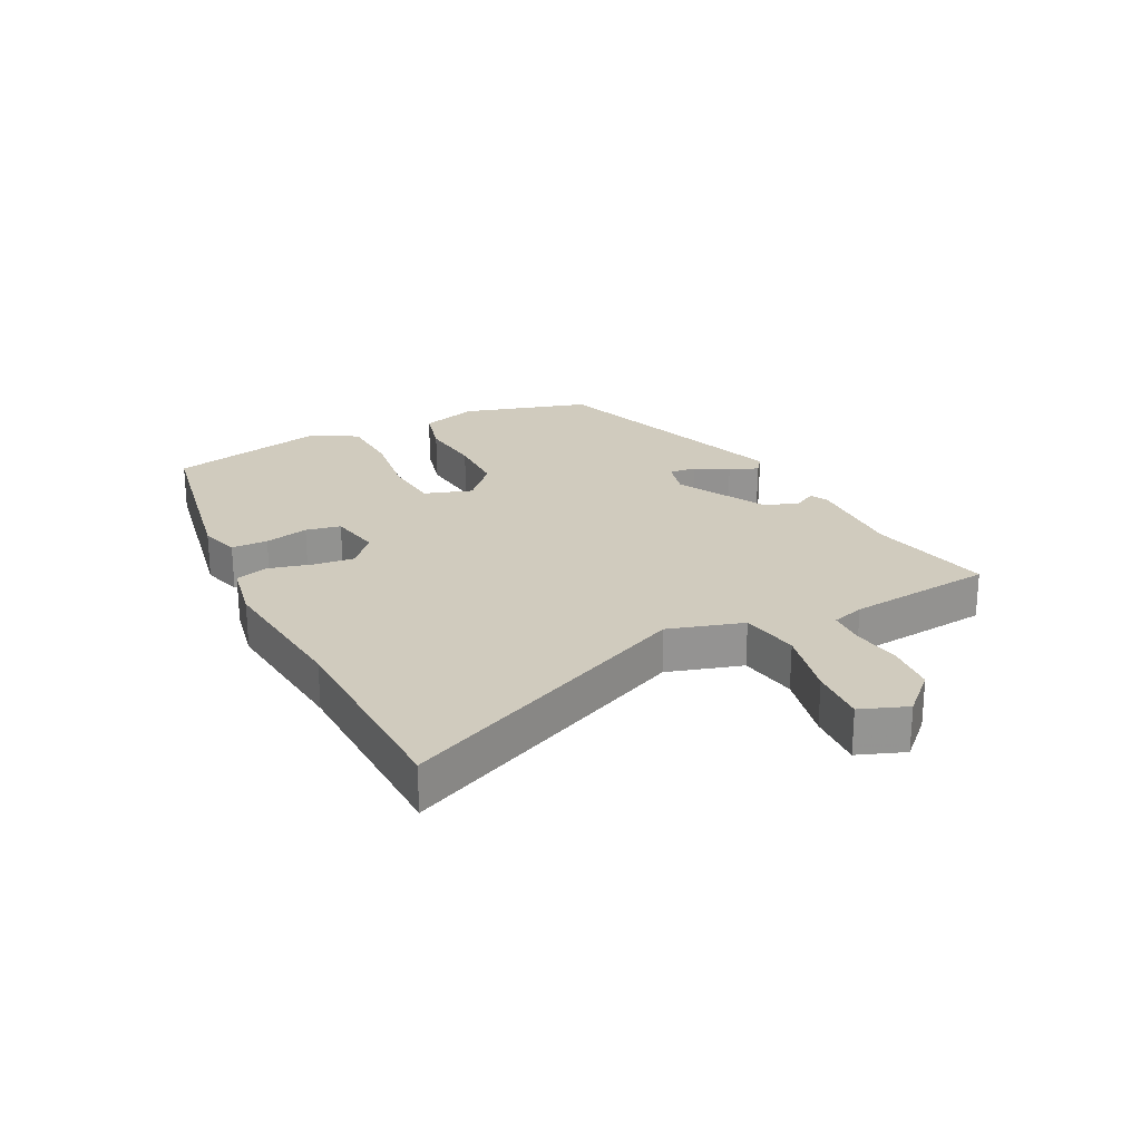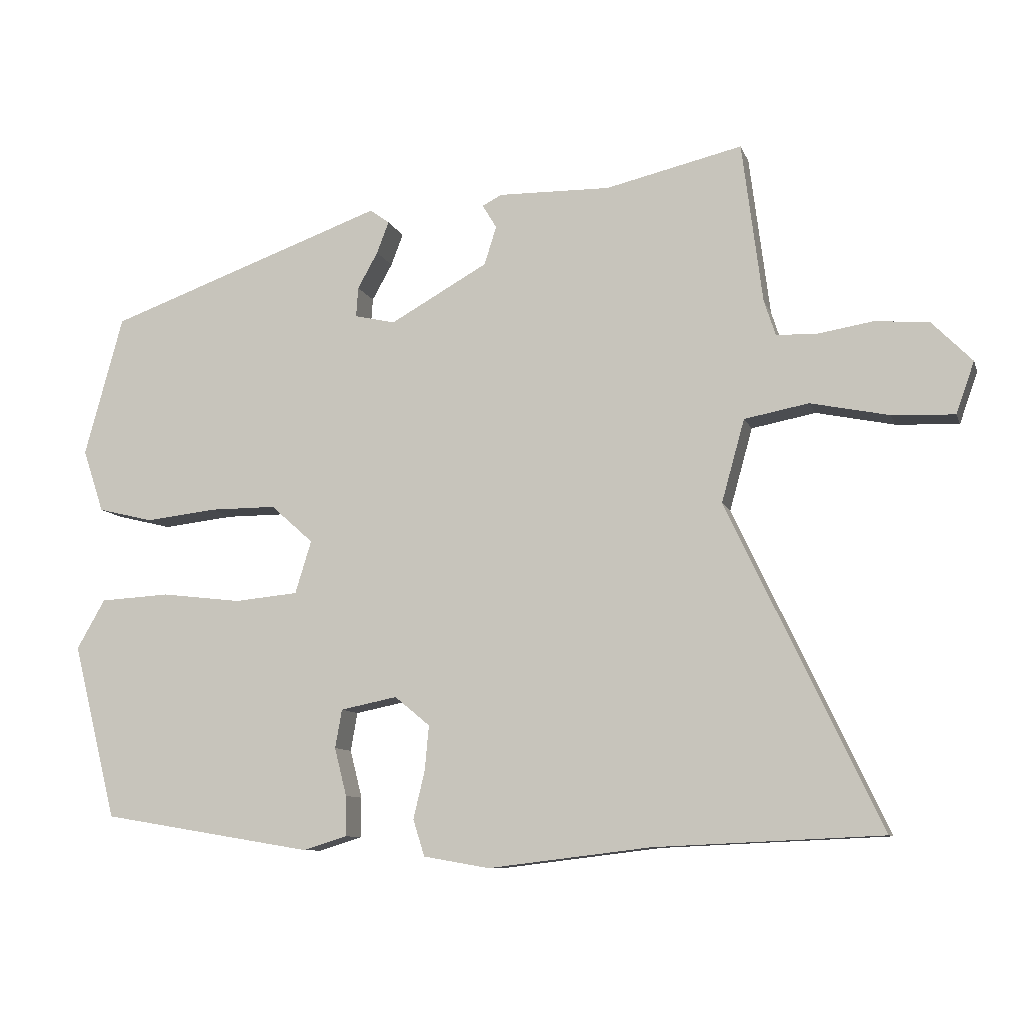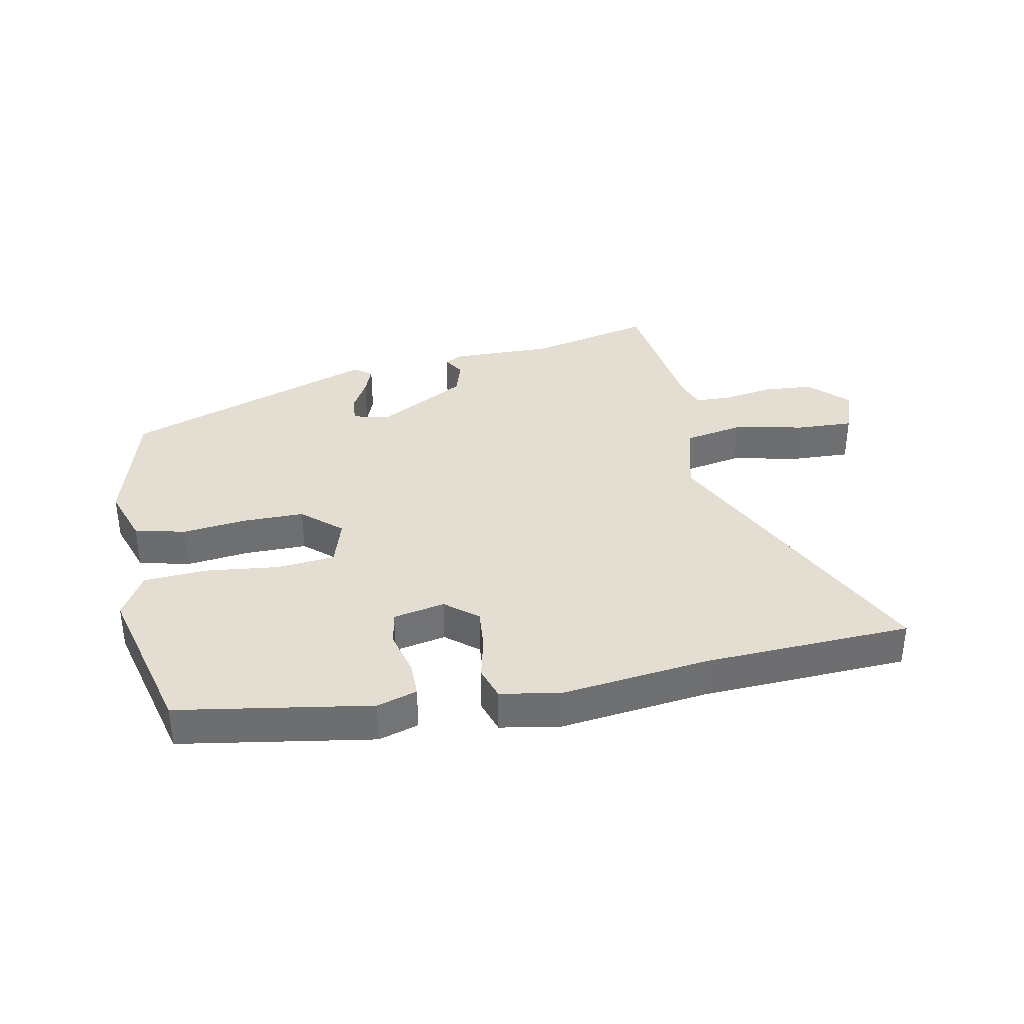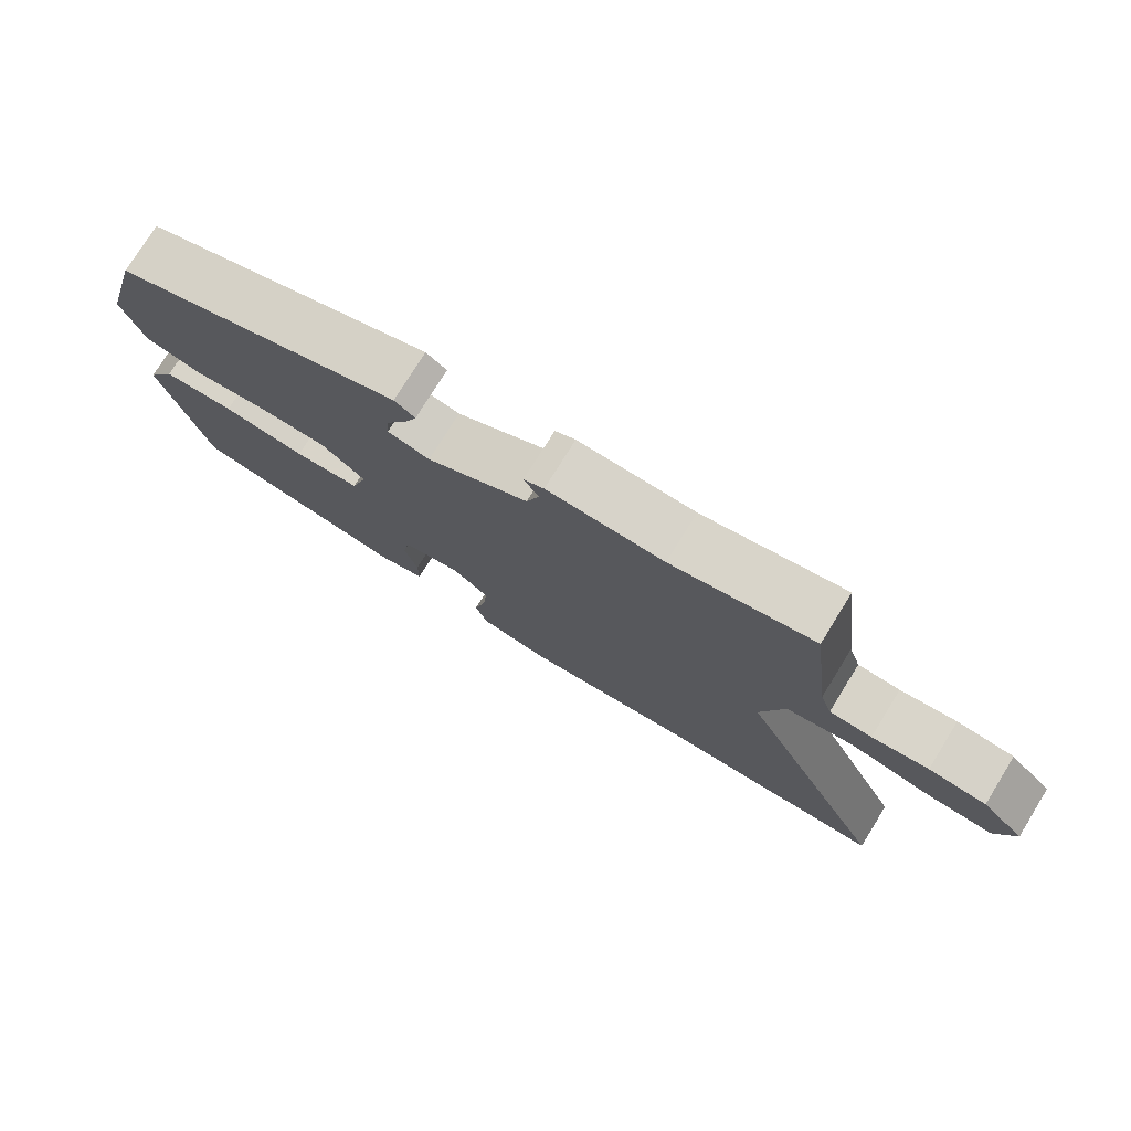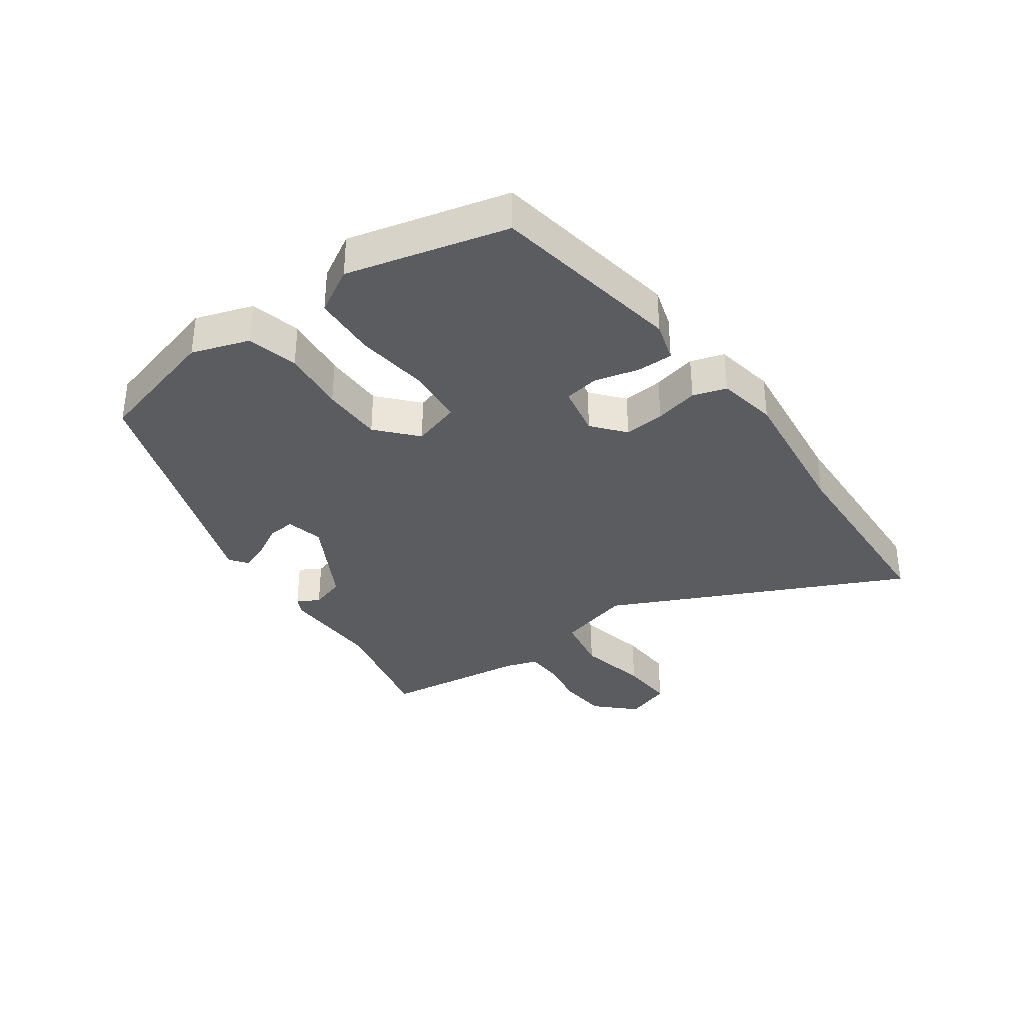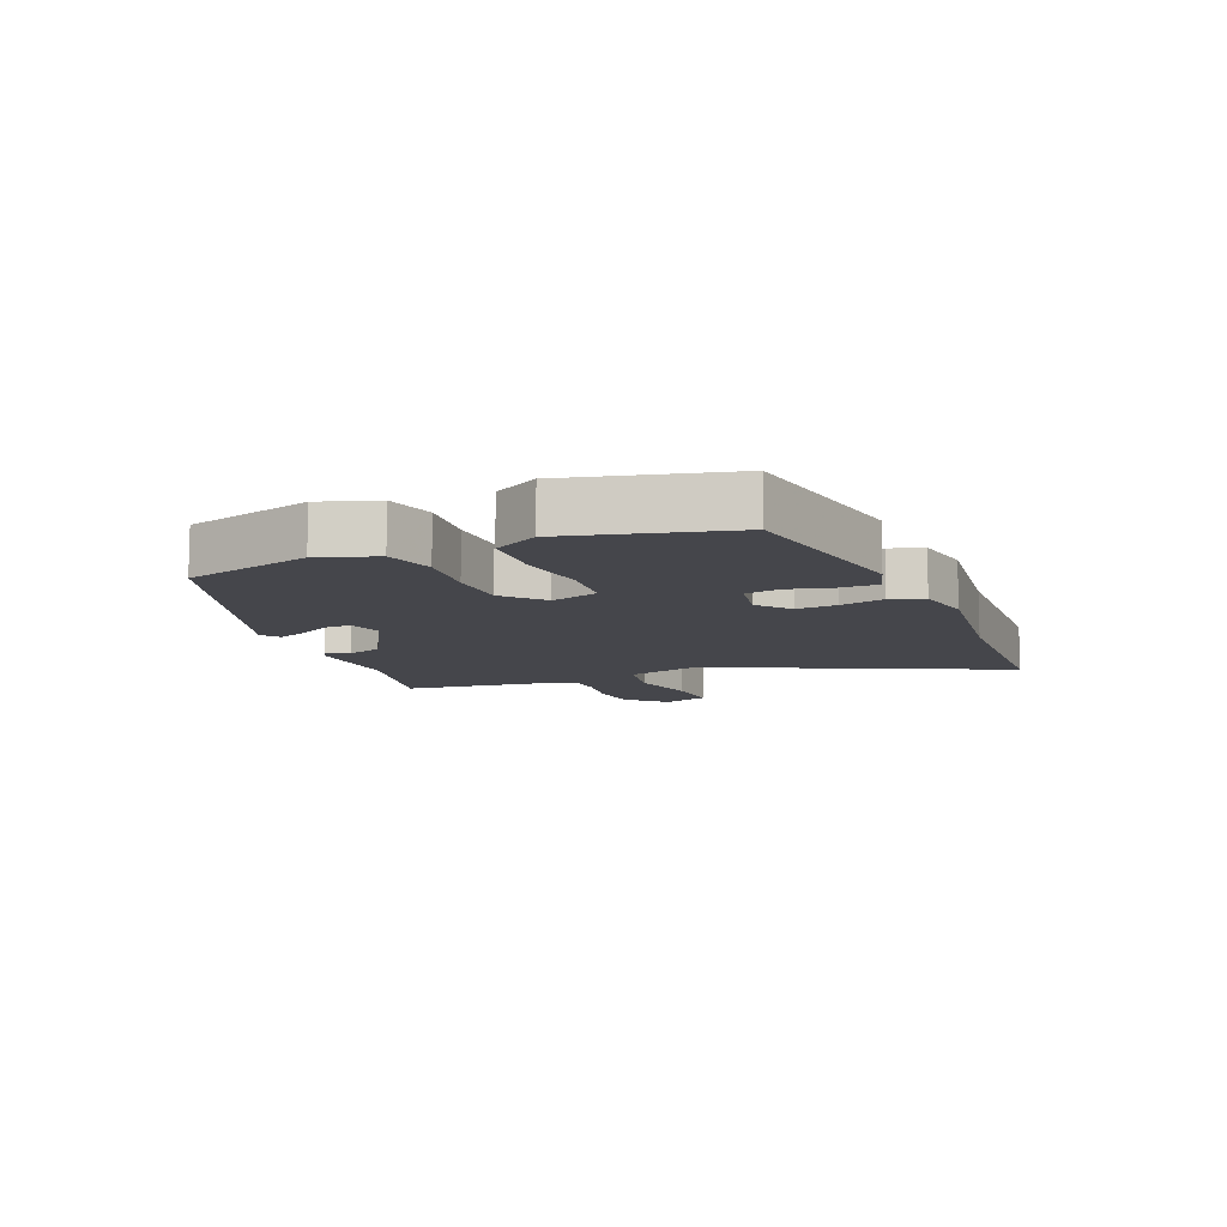
<metadata>
{"format":"obj","ext":"obj","renderer":"f3d","projection":"perspective","resolution":1024,"background":"white","views":[{"elev":23.5,"azim":-115.8,"up":"+Y"},{"elev":-9.4,"azim":-164.7,"up":"+Z"},{"elev":36.0,"azim":168.7,"up":"+Y"},{"elev":76.3,"azim":-148.2,"up":"+Z"},{"elev":-34.5,"azim":125.7,"up":"+Y"},{"elev":-10.1,"azim":112.7,"up":"+Y"}]}
</metadata>
<code>
v -0.362 0.07 -0.506
v -0.698 0.07 -0.491
v -0.472 0.07 -0.014
v -0.506 0.07 0.108
v -0.601 0.07 0.126
v -0.717 0.07 0.102
v -0.809 0.07 0.098
v -0.836 0.07 0.174
v -0.776 0.07 0.235
v -0.695 0.07 0.241
v -0.615 0.07 0.228
v -0.555 0.07 0.23
v -0.538 0.07 0.282
v -0.508 0.07 0.52
v -0.306 0.07 0.473
v -0.14 0.07 0.476
v -0.111 0.07 0.461
v -0.132 0.07 0.426
v -0.114 0.07 0.369
v 0.031 0.07 0.288
v 0.091 0.07 0.302
v 0.088 0.07 0.346
v 0.058 0.07 0.4
v 0.04 0.07 0.447
v 0.069 0.07 0.468
v 0.482 0.07 0.32
v 0.539 0.07 0.112
v 0.508 0.07 0.019
v 0.426 0.07 -0.001
v 0.321 0.07 0.011
v 0.222 0.07 0.011
v 0.159 0.07 -0.045
v 0.183 0.07 -0.123
v 0.277 0.07 -0.132
v 0.396 0.07 -0.118
v 0.499 0.07 -0.124
v 0.541 0.07 -0.197
v 0.476 0.07 -0.456
v 0.163 0.07 -0.508
v 0.098 0.07 -0.488
v 0.098 0.07 -0.429
v 0.116 0.07 -0.358
v 0.106 0.07 -0.301
v 0.022 0.07 -0.284
v -0.03 0.07 -0.327
v -0.024 0.07 -0.393
v -0.007 0.07 -0.464
v -0.024 0.07 -0.518
v -0.122 0.07 -0.535
v -0.362 0 -0.506
v -0.698 0 -0.491
v -0.472 0 -0.014
v -0.506 0 0.108
v -0.601 0 0.126
v -0.717 0 0.102
v -0.809 0 0.098
v -0.836 0 0.174
v -0.776 0 0.235
v -0.695 0 0.241
v -0.615 0 0.228
v -0.555 0 0.23
v -0.538 0 0.282
v -0.508 0 0.52
v -0.306 0 0.473
v -0.14 0 0.476
v -0.111 0 0.461
v -0.132 0 0.426
v -0.114 0 0.369
v 0.031 0 0.288
v 0.091 0 0.302
v 0.088 0 0.346
v 0.058 0 0.4
v 0.04 0 0.447
v 0.069 0 0.468
v 0.482 0 0.32
v 0.539 0 0.112
v 0.508 0 0.019
v 0.426 0 -0.001
v 0.321 0 0.011
v 0.222 0 0.011
v 0.159 0 -0.045
v 0.183 0 -0.123
v 0.277 0 -0.132
v 0.396 0 -0.118
v 0.499 0 -0.124
v 0.541 0 -0.197
v 0.476 0 -0.456
v 0.163 0 -0.508
v 0.098 0 -0.488
v 0.098 0 -0.429
v 0.116 0 -0.358
v 0.106 0 -0.301
v 0.022 0 -0.284
v -0.03 0 -0.327
v -0.024 0 -0.393
v -0.007 0 -0.464
v -0.024 0 -0.518
v -0.122 0 -0.535
f 46 47 48 49
f 45 46 49 1
f 44 45 1 2
f 39 40 41 42
f 39 42 43
f 38 39 43
f 37 38 43
f 34 35 36 37
f 33 34 37 43
f 32 33 43 44
f 27 28 29 30
f 27 30 31
f 26 27 31
f 25 26 31 32
f 22 23 24 25
f 15 16 17 18
f 13 14 15 18
f 12 13 18 19
f 8 9 10 11
f 8 11 12
f 5 6 7 8
f 4 5 8 12
f 32 44 2 3
f 22 25 32
f 21 22 32
f 20 21 32 3
f 4 12 19 20
f 3 4 20
f 98 97 96 95
f 50 98 95 94
f 51 50 94 93
f 91 90 89 88
f 92 91 88
f 92 88 87
f 92 87 86
f 86 85 84 83
f 92 86 83 82
f 93 92 82 81
f 79 78 77 76
f 80 79 76
f 80 76 75
f 81 80 75 74
f 74 73 72 71
f 67 66 65 64
f 67 64 63 62
f 68 67 62 61
f 60 59 58 57
f 61 60 57
f 57 56 55 54
f 61 57 54 53
f 52 51 93 81
f 81 74 71
f 81 71 70
f 52 81 70 69
f 69 68 61 53
f 69 53 52
f 1 50 51 2
f 2 51 52 3
f 3 52 53 4
f 4 53 54 5
f 5 54 55 6
f 6 55 56 7
f 7 56 57 8
f 8 57 58 9
f 9 58 59 10
f 10 59 60 11
f 11 60 61 12
f 12 61 62 13
f 13 62 63 14
f 14 63 64 15
f 15 64 65 16
f 16 65 66 17
f 17 66 67 18
f 18 67 68 19
f 19 68 69 20
f 20 69 70 21
f 21 70 71 22
f 22 71 72 23
f 23 72 73 24
f 24 73 74 25
f 25 74 75 26
f 26 75 76 27
f 27 76 77 28
f 28 77 78 29
f 29 78 79 30
f 30 79 80 31
f 31 80 81 32
f 32 81 82 33
f 33 82 83 34
f 34 83 84 35
f 35 84 85 36
f 36 85 86 37
f 37 86 87 38
f 38 87 88 39
f 39 88 89 40
f 40 89 90 41
f 41 90 91 42
f 42 91 92 43
f 43 92 93 44
f 44 93 94 45
f 45 94 95 46
f 46 95 96 47
f 47 96 97 48
f 48 97 98 49
f 49 98 50 1

</code>
